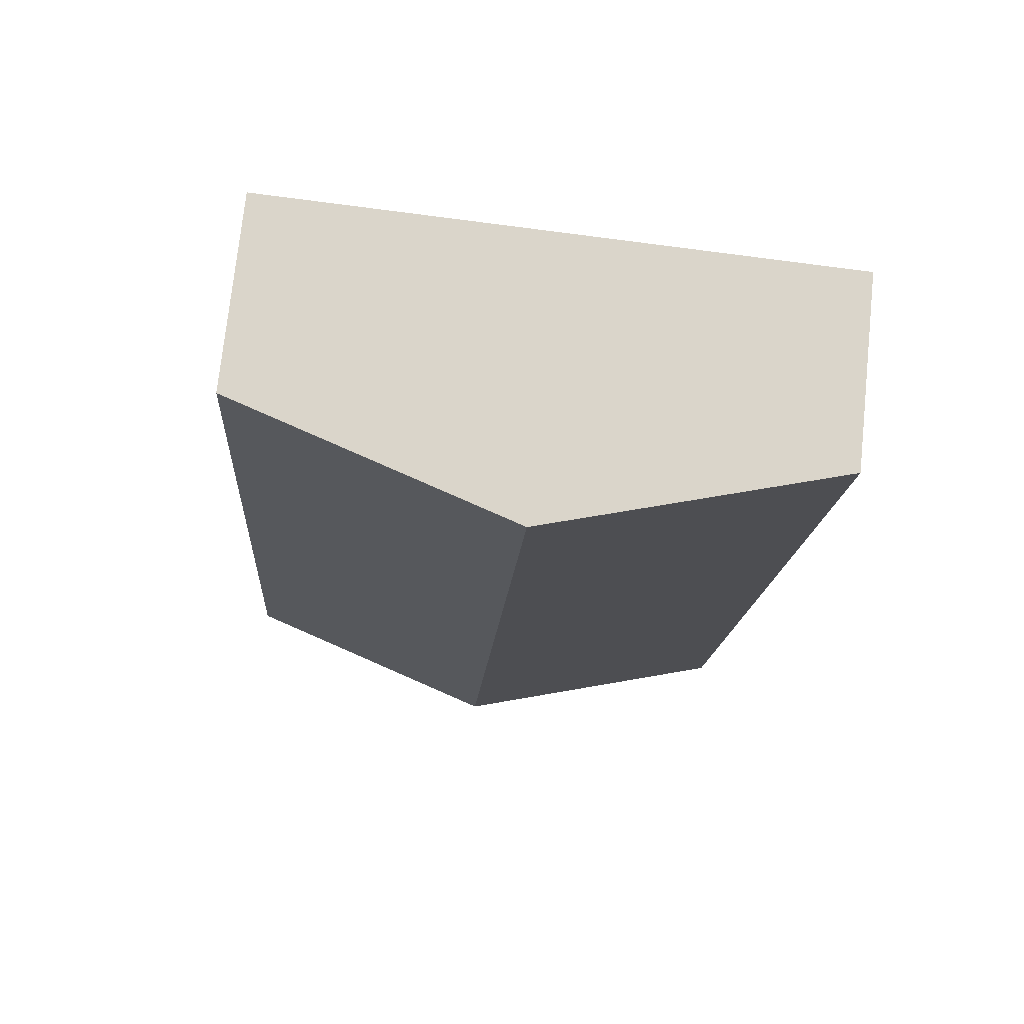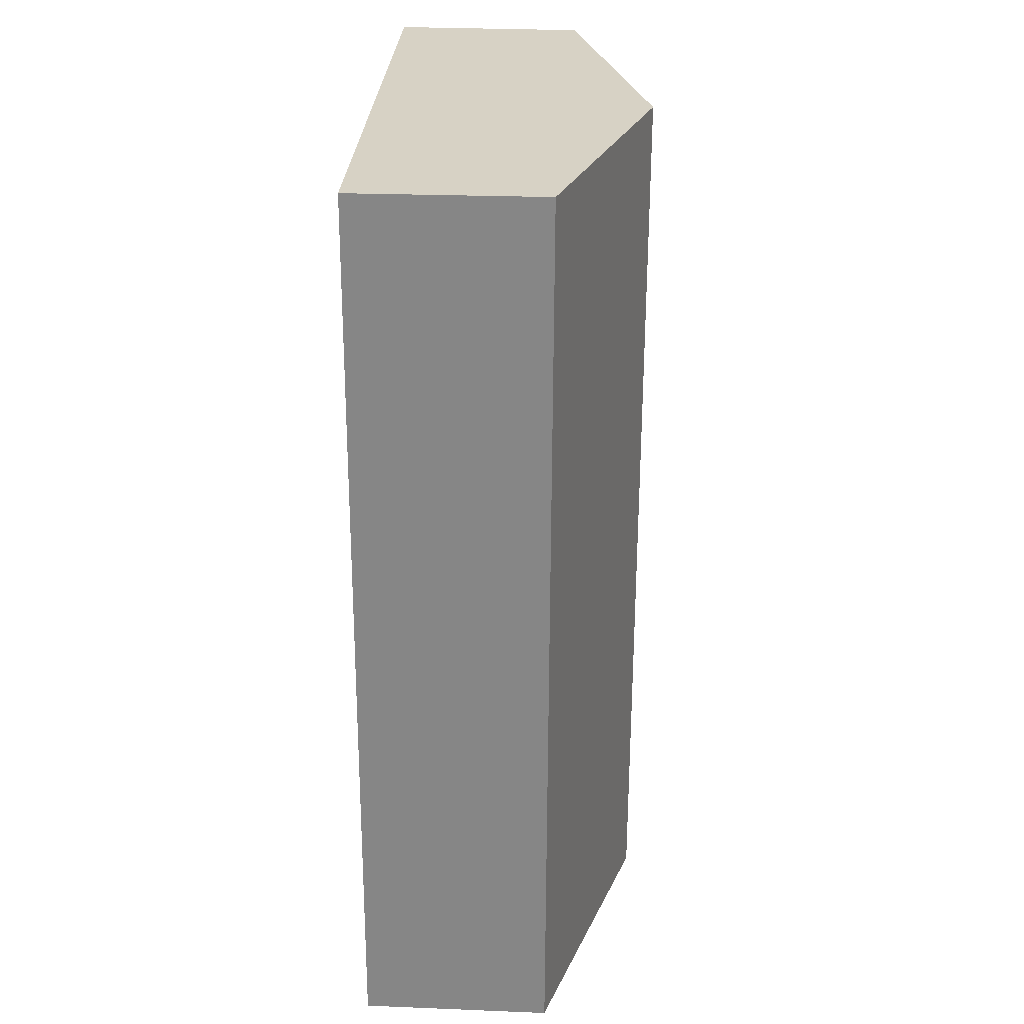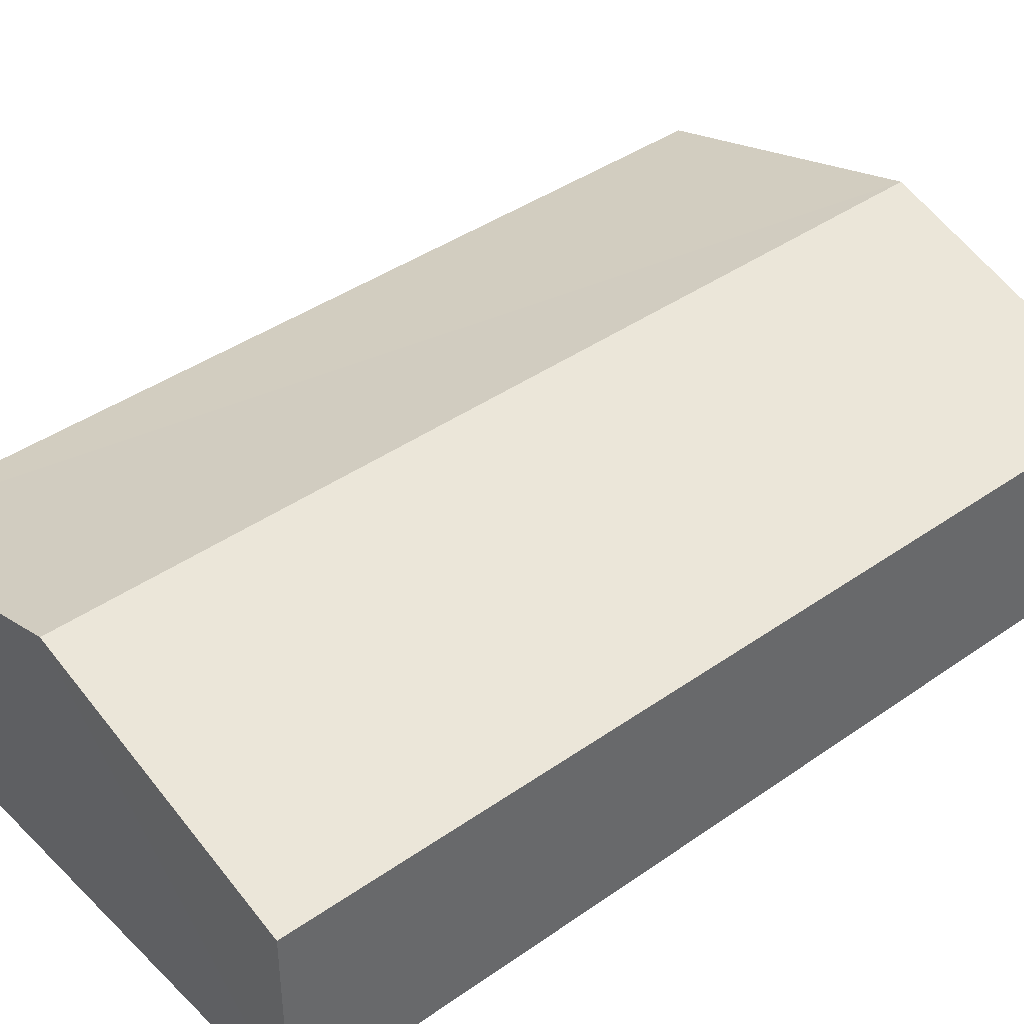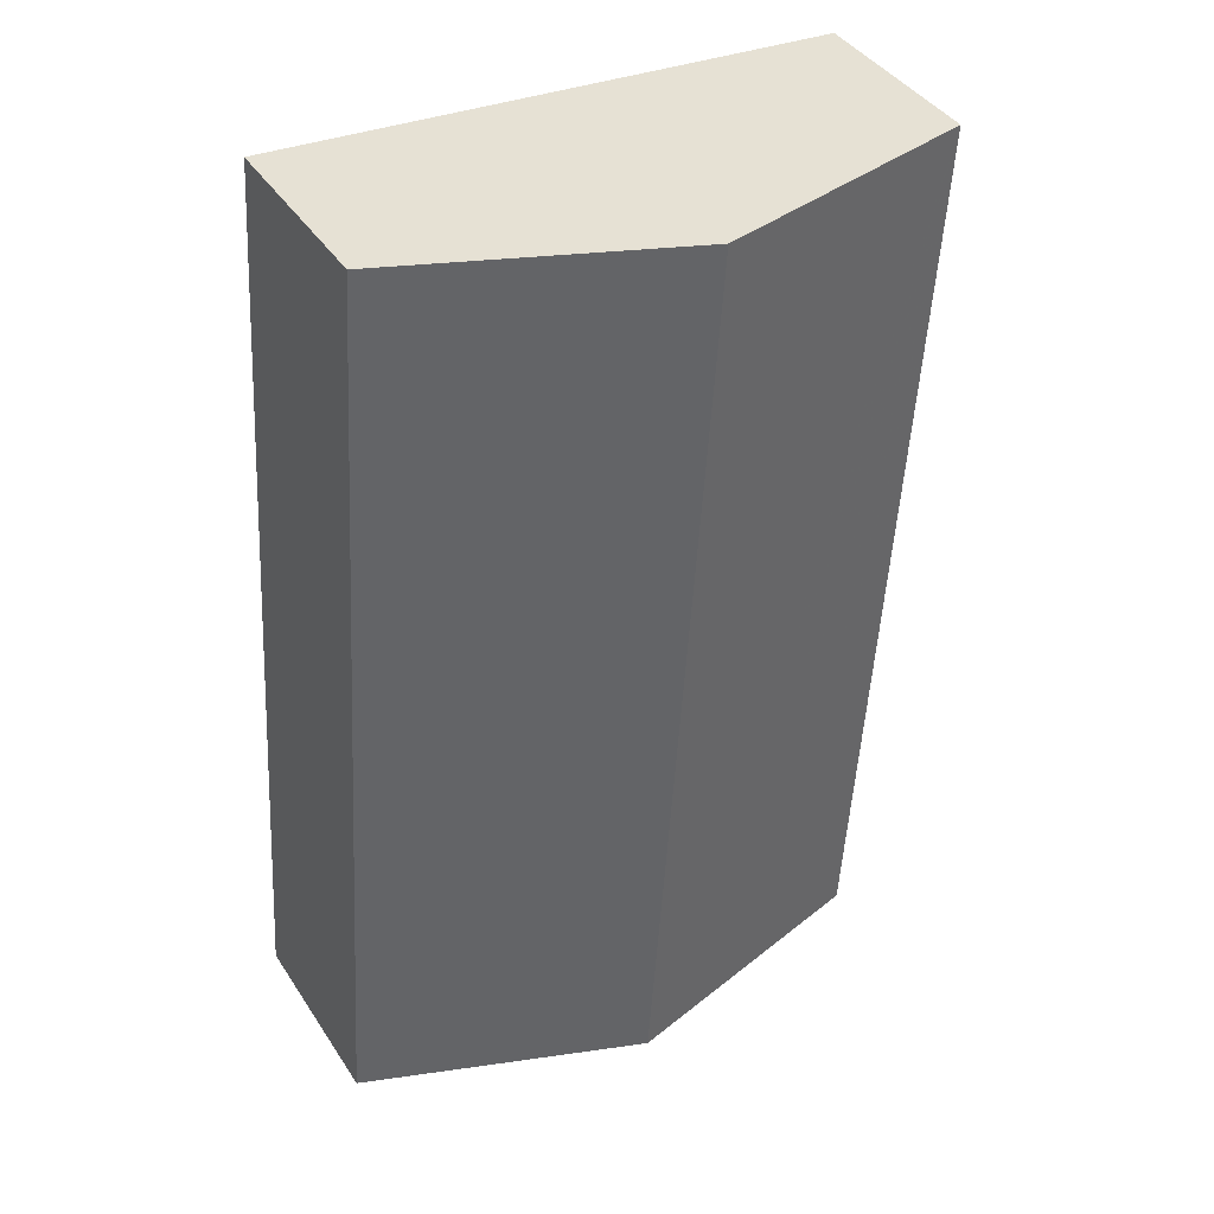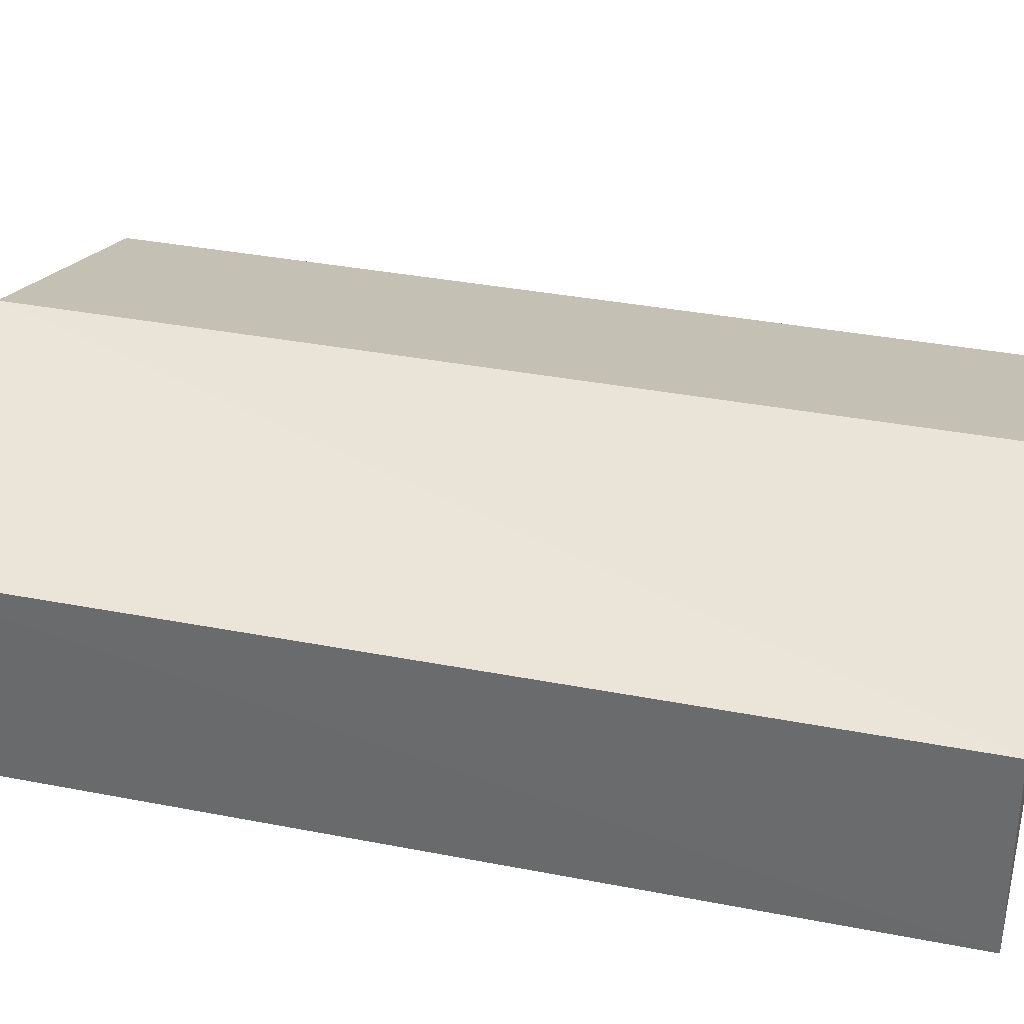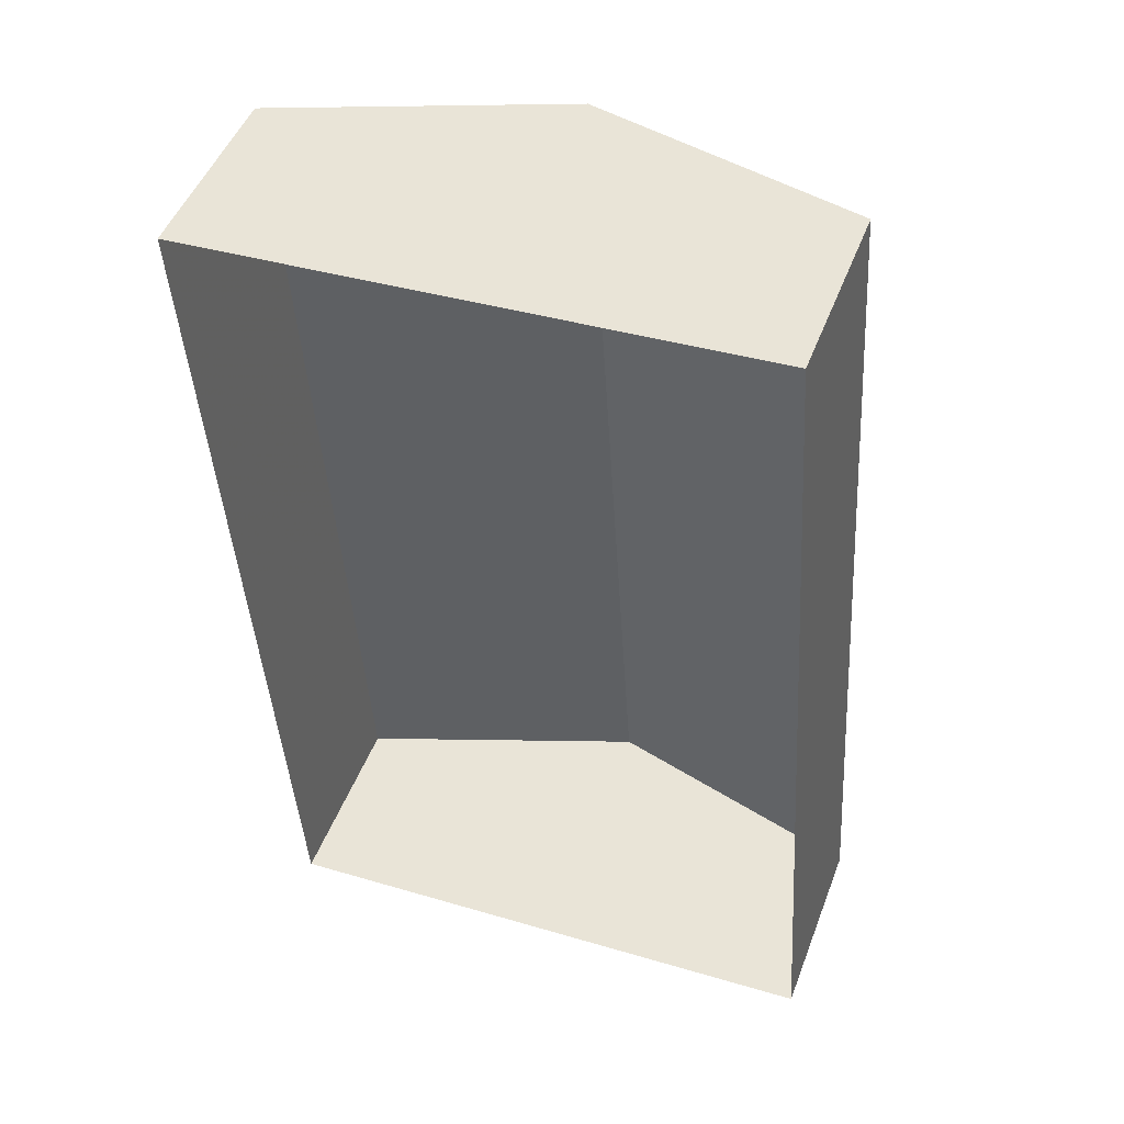
<metadata>
{"format":"obj","ext":"obj","renderer":"f3d","projection":"perspective","resolution":1024,"background":"white","views":[{"elev":74.5,"azim":6.2,"up":"+Y"},{"elev":31.3,"azim":-86.8,"up":"+Y"},{"elev":40.9,"azim":-134.3,"up":"+Z"},{"elev":40.3,"azim":-30.0,"up":"+Y"},{"elev":34.3,"azim":101.0,"up":"+Z"},{"elev":48.7,"azim":-159.6,"up":"+Y"}]}
</metadata>
<code>
v -3.731e+05 -1.034e+05 30.27
v -3.731e+05 -1.034e+05 30.27
v -3.731e+05 -1.033e+05 30.27
v -3.731e+05 -1.033e+05 30.27
v -3.731e+05 -1.033e+05 38.51
v -3.731e+05 -1.034e+05 38.52
v -3.731e+05 -1.034e+05 42.23
v -3.731e+05 -1.033e+05 42.23
v -3.731e+05 -1.033e+05 38.51
v -3.731e+05 -1.034e+05 38.51
f 1 2 3
f 4 1 3
f 5 6 7
f 8 5 7
f 7 9 8
f 7 10 9
f 6 2 7
f 2 1 7
f 1 10 7
f 10 1 4
f 9 10 4
f 9 4 8
f 4 3 8
f 3 5 8
f 6 3 2
f 6 5 3

</code>
